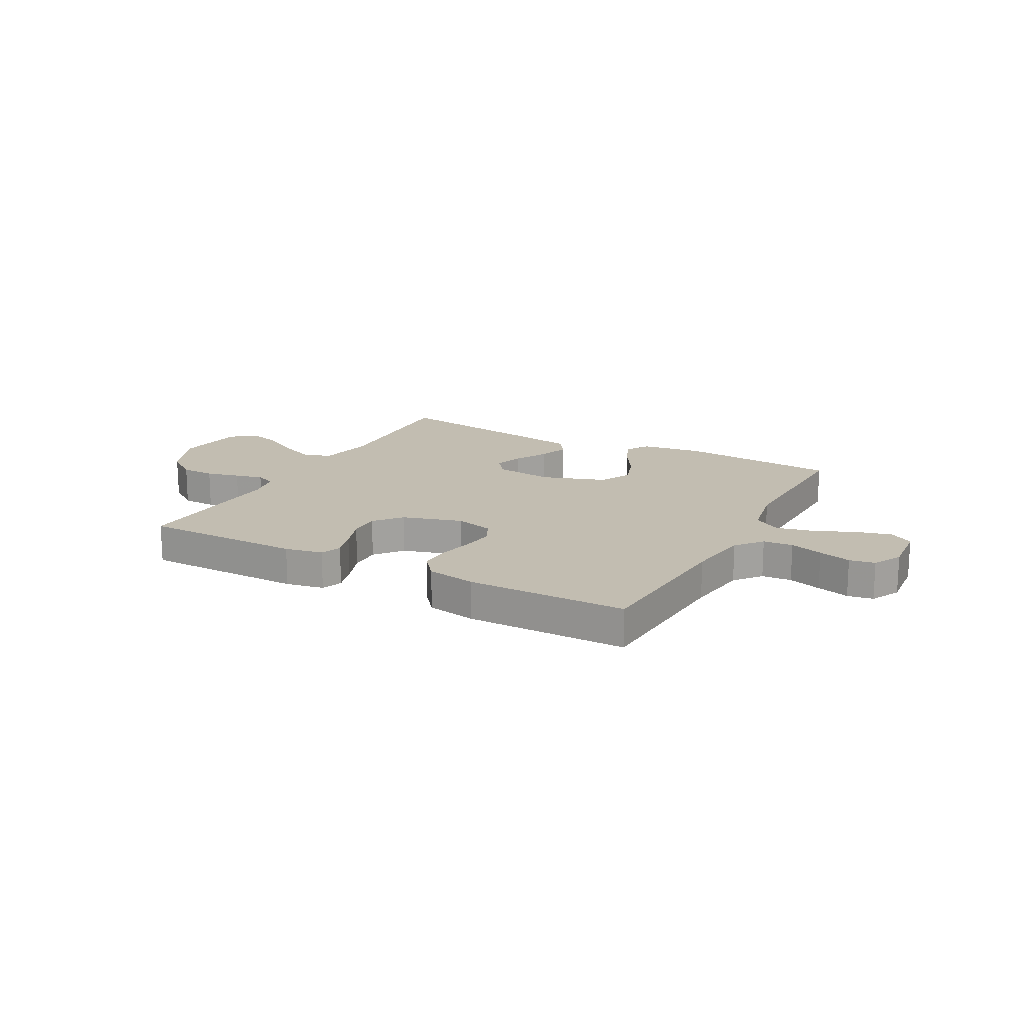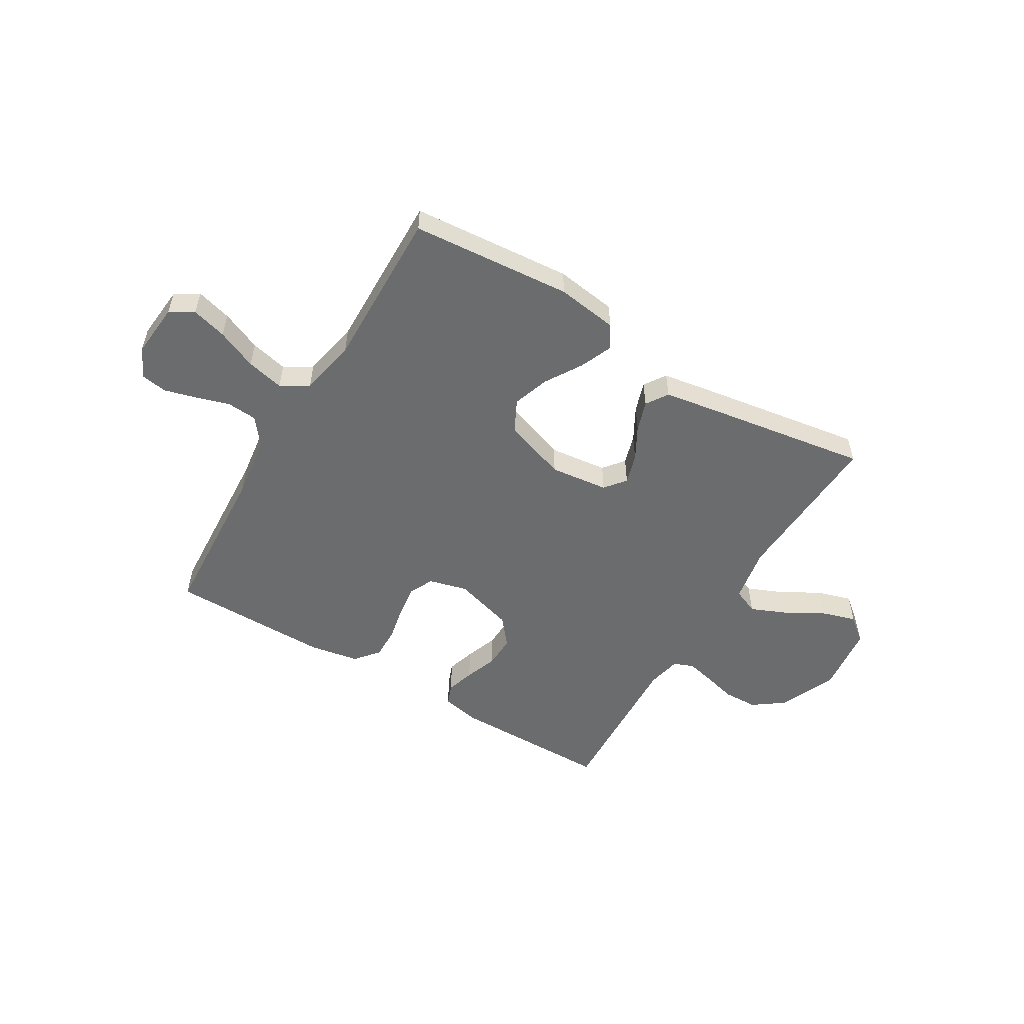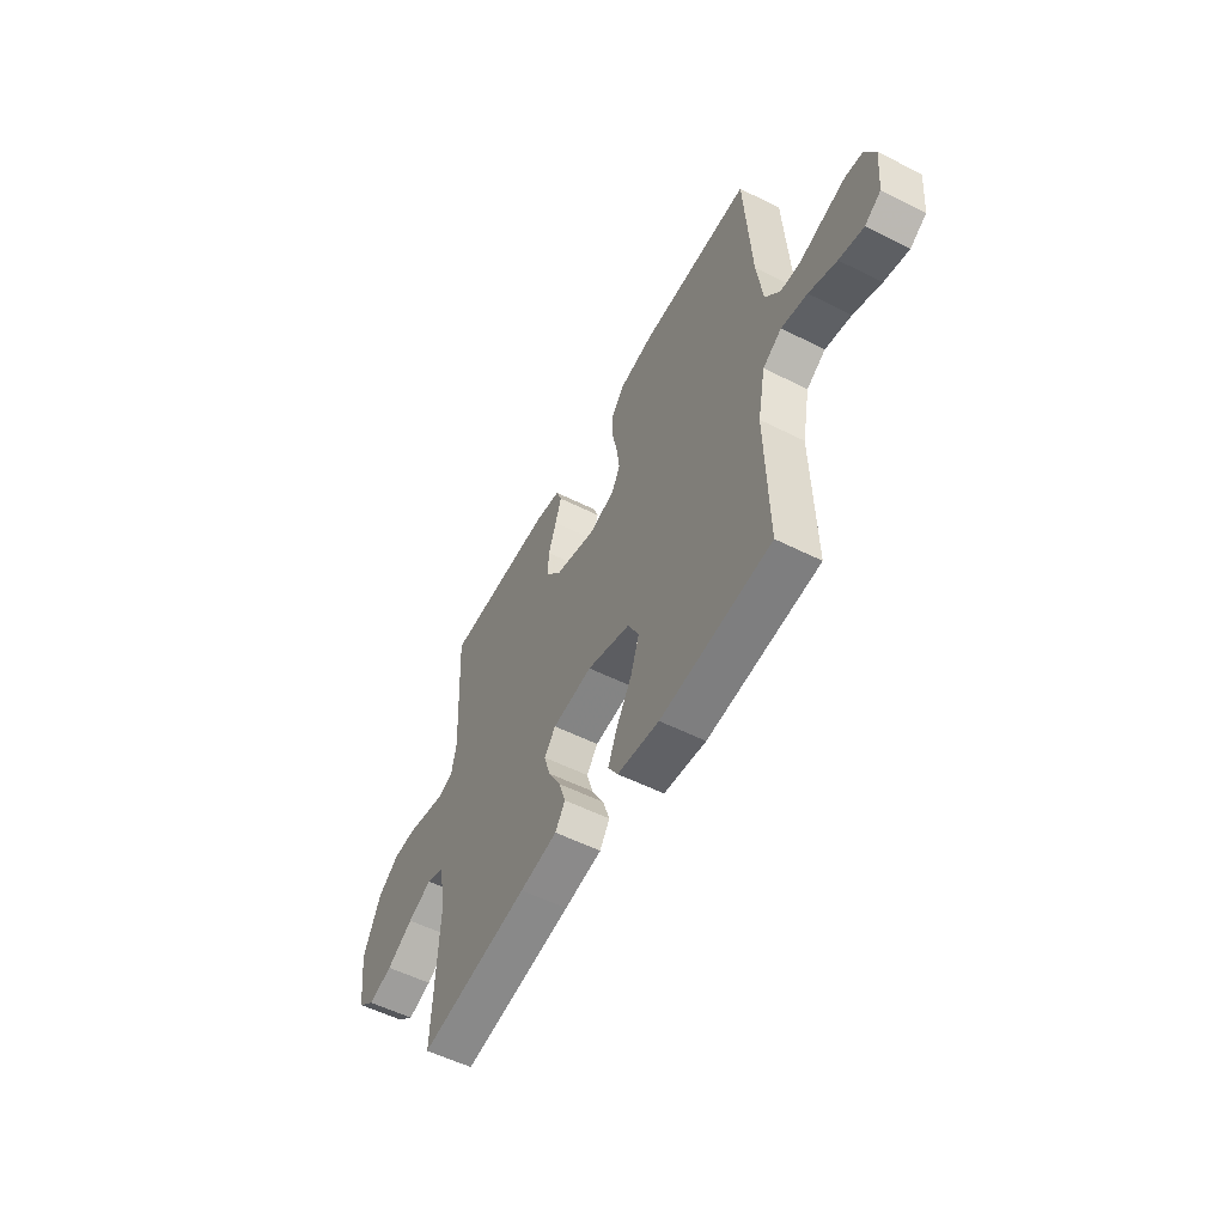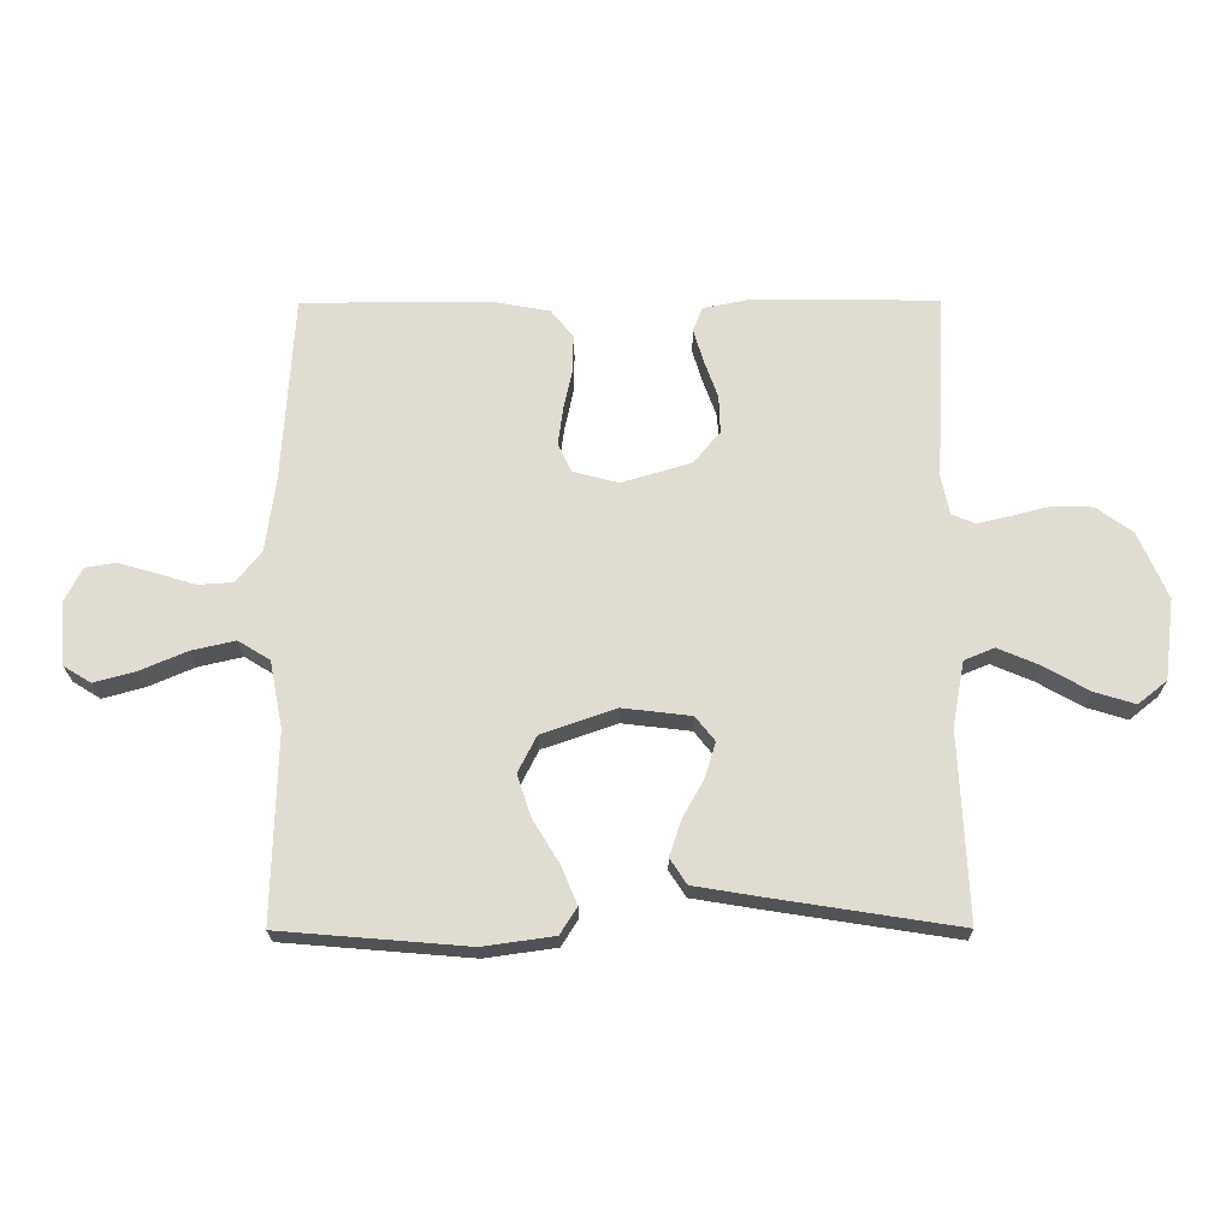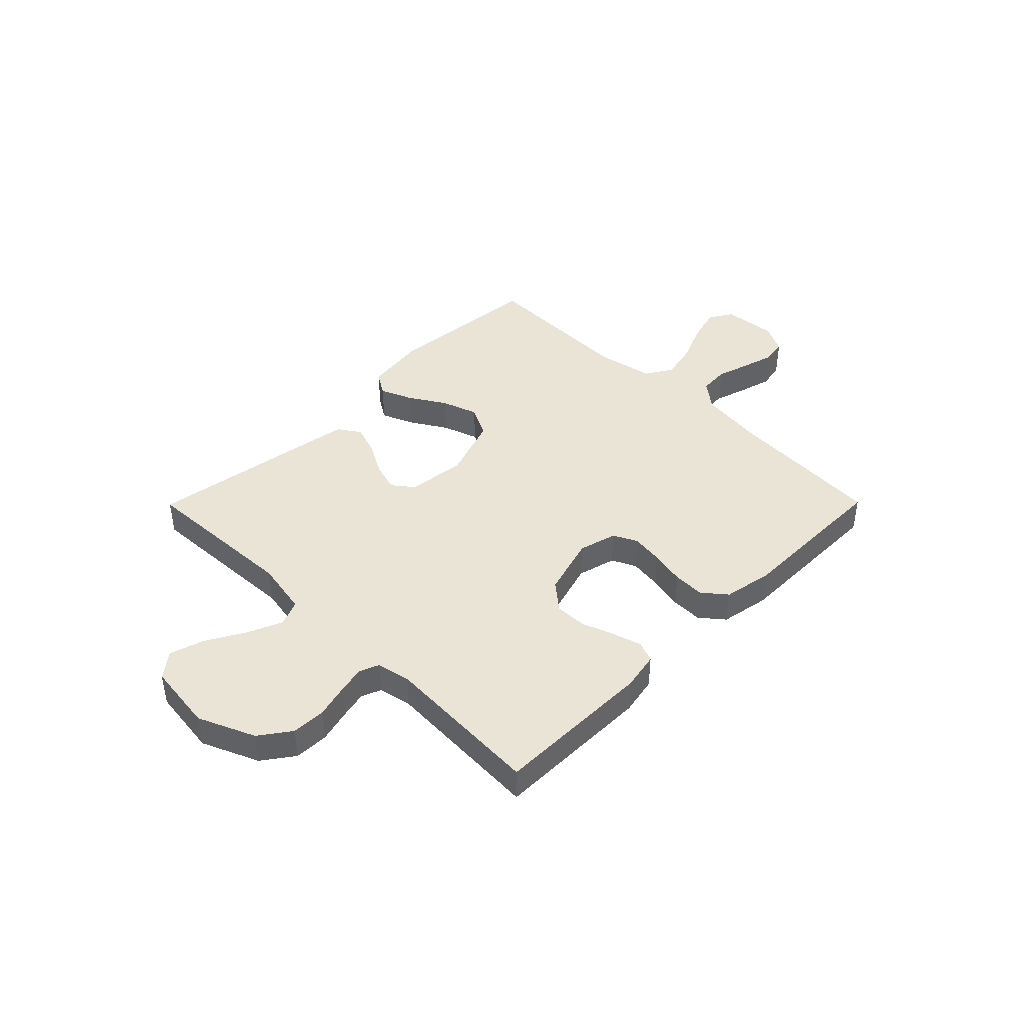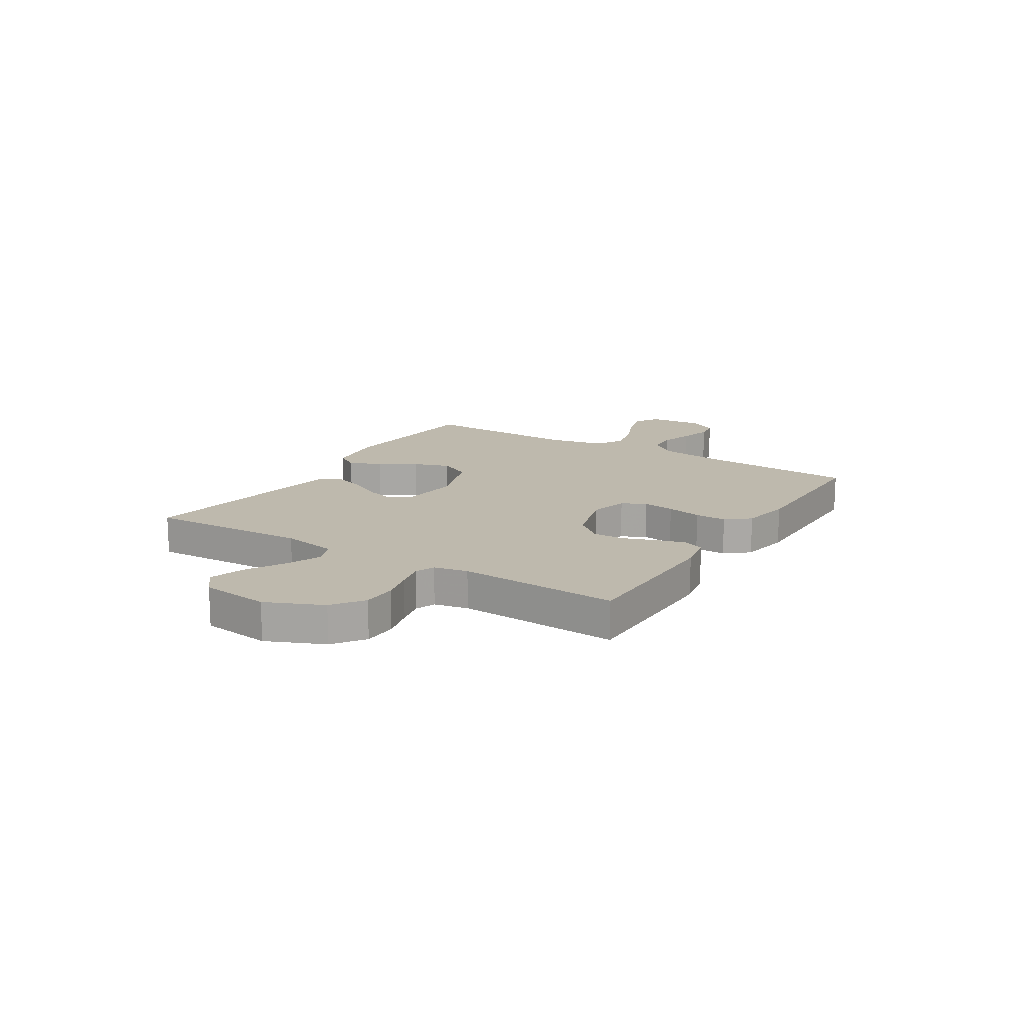
<metadata>
{"format":"obj","ext":"obj","renderer":"f3d","projection":"perspective","resolution":1024,"background":"white","views":[{"elev":16.9,"azim":28.4,"up":"+Y"},{"elev":-53.6,"azim":149.0,"up":"+Y"},{"elev":-55.0,"azim":62.1,"up":"+Z"},{"elev":-21.2,"azim":-179.5,"up":"+Z"},{"elev":42.5,"azim":-45.3,"up":"+Y"},{"elev":15.3,"azim":-58.1,"up":"+Y"}]}
</metadata>
<code>
v -0.5 0.07 -0.5
v -0.486 0.07 -0.2
v -0.505 0.07 -0.097
v -0.553 0.07 -0.077
v -0.619 0.07 -0.105
v -0.691 0.07 -0.146
v -0.756 0.07 -0.166
v -0.802 0.07 -0.129
v -0.818 0.07 0
v -0.772 0.07 0.106
v -0.714 0.07 0.148
v -0.65 0.07 0.15
v -0.588 0.07 0.134
v -0.535 0.07 0.122
v -0.498 0.07 0.137
v -0.485 0.07 0.2
v -0.5 0.07 0.5
v -0.2 0.07 0.502
v -0.129 0.07 0.488
v -0.114 0.07 0.449
v -0.13 0.07 0.396
v -0.152 0.07 0.335
v -0.154 0.07 0.275
v -0.112 0.07 0.224
v 0 0.07 0.191
v 0.072 0.07 0.21
v 0.094 0.07 0.255
v 0.086 0.07 0.315
v 0.072 0.07 0.381
v 0.071 0.07 0.44
v 0.107 0.07 0.484
v 0.2 0.07 0.501
v 0.5 0.07 0.5
v 0.518 0.07 0.2
v 0.534 0.07 0.081
v 0.574 0.07 0.031
v 0.63 0.07 0.027
v 0.692 0.07 0.046
v 0.753 0.07 0.063
v 0.801 0.07 0.055
v 0.829 0.07 0
v 0.82 0.07 -0.101
v 0.776 0.07 -0.128
v 0.71 0.07 -0.11
v 0.635 0.07 -0.078
v 0.565 0.07 -0.062
v 0.514 0.07 -0.093
v 0.493 0.07 -0.2
v 0.5 0.07 -0.5
v 0.2 0.07 -0.525
v 0.086 0.07 -0.509
v 0.059 0.07 -0.466
v 0.084 0.07 -0.406
v 0.126 0.07 -0.337
v 0.149 0.07 -0.269
v 0.119 0.07 -0.21
v 0 0.07 -0.169
v -0.109 0.07 -0.182
v -0.14 0.07 -0.221
v -0.123 0.07 -0.277
v -0.089 0.07 -0.338
v -0.07 0.07 -0.395
v -0.097 0.07 -0.436
v -0.2 0.07 -0.453
v -0.5 0 -0.5
v -0.486 0 -0.2
v -0.505 0 -0.097
v -0.553 0 -0.077
v -0.619 0 -0.105
v -0.691 0 -0.146
v -0.756 0 -0.166
v -0.802 0 -0.129
v -0.818 0 0
v -0.772 0 0.106
v -0.714 0 0.148
v -0.65 0 0.15
v -0.588 0 0.134
v -0.535 0 0.122
v -0.498 0 0.137
v -0.485 0 0.2
v -0.5 0 0.5
v -0.2 0 0.502
v -0.129 0 0.488
v -0.114 0 0.449
v -0.13 0 0.396
v -0.152 0 0.335
v -0.154 0 0.275
v -0.112 0 0.224
v 0 0 0.191
v 0.072 0 0.21
v 0.094 0 0.255
v 0.086 0 0.315
v 0.072 0 0.381
v 0.071 0 0.44
v 0.107 0 0.484
v 0.2 0 0.501
v 0.5 0 0.5
v 0.518 0 0.2
v 0.534 0 0.081
v 0.574 0 0.031
v 0.63 0 0.027
v 0.692 0 0.046
v 0.753 0 0.063
v 0.801 0 0.055
v 0.829 0 0
v 0.82 0 -0.101
v 0.776 0 -0.128
v 0.71 0 -0.11
v 0.635 0 -0.078
v 0.565 0 -0.062
v 0.514 0 -0.093
v 0.493 0 -0.2
v 0.5 0 -0.5
v 0.2 0 -0.525
v 0.086 0 -0.509
v 0.059 0 -0.466
v 0.084 0 -0.406
v 0.126 0 -0.337
v 0.149 0 -0.269
v 0.119 0 -0.21
v 0 0 -0.169
v -0.109 0 -0.182
v -0.14 0 -0.221
v -0.123 0 -0.277
v -0.089 0 -0.338
v -0.07 0 -0.395
v -0.097 0 -0.436
v -0.2 0 -0.453
f 63 64 1 2
f 60 61 62 63
f 59 60 63 2
f 58 59 2 3
f 57 58 3 4
f 51 52 53 54
f 51 54 55
f 48 49 50 51
f 47 48 51 55
f 46 47 55 56
f 42 43 44 45
f 42 45 46
f 41 42 46
f 40 41 46
f 37 38 39 40
f 37 40 46 56
f 31 32 33 34
f 31 34 35
f 28 29 30 31
f 27 28 31 35
f 26 27 35 36
f 19 20 21 22
f 17 18 19 22
f 16 17 22 23
f 15 16 23 24
f 10 11 12 13
f 10 13 14
f 9 10 14
f 5 6 7 8
f 4 5 8 9
f 57 4 9 14
f 36 37 56 57
f 25 26 36 57
f 24 25 57
f 14 15 24 57
f 66 65 128 127
f 127 126 125 124
f 66 127 124 123
f 67 66 123 122
f 68 67 122 121
f 118 117 116 115
f 119 118 115
f 115 114 113 112
f 119 115 112 111
f 120 119 111 110
f 109 108 107 106
f 110 109 106
f 110 106 105
f 110 105 104
f 104 103 102 101
f 120 110 104 101
f 98 97 96 95
f 99 98 95
f 95 94 93 92
f 99 95 92 91
f 100 99 91 90
f 86 85 84 83
f 86 83 82 81
f 87 86 81 80
f 88 87 80 79
f 77 76 75 74
f 78 77 74
f 78 74 73
f 72 71 70 69
f 73 72 69 68
f 78 73 68 121
f 121 120 101 100
f 121 100 90 89
f 121 89 88
f 121 88 79 78
f 1 65 66 2
f 2 66 67 3
f 3 67 68 4
f 4 68 69 5
f 5 69 70 6
f 6 70 71 7
f 7 71 72 8
f 8 72 73 9
f 9 73 74 10
f 10 74 75 11
f 11 75 76 12
f 12 76 77 13
f 13 77 78 14
f 14 78 79 15
f 15 79 80 16
f 16 80 81 17
f 17 81 82 18
f 18 82 83 19
f 19 83 84 20
f 20 84 85 21
f 21 85 86 22
f 22 86 87 23
f 23 87 88 24
f 24 88 89 25
f 25 89 90 26
f 26 90 91 27
f 27 91 92 28
f 28 92 93 29
f 29 93 94 30
f 30 94 95 31
f 31 95 96 32
f 32 96 97 33
f 33 97 98 34
f 34 98 99 35
f 35 99 100 36
f 36 100 101 37
f 37 101 102 38
f 38 102 103 39
f 39 103 104 40
f 40 104 105 41
f 41 105 106 42
f 42 106 107 43
f 43 107 108 44
f 44 108 109 45
f 45 109 110 46
f 46 110 111 47
f 47 111 112 48
f 48 112 113 49
f 49 113 114 50
f 50 114 115 51
f 51 115 116 52
f 52 116 117 53
f 53 117 118 54
f 54 118 119 55
f 55 119 120 56
f 56 120 121 57
f 57 121 122 58
f 58 122 123 59
f 59 123 124 60
f 60 124 125 61
f 61 125 126 62
f 62 126 127 63
f 63 127 128 64
f 64 128 65 1

</code>
